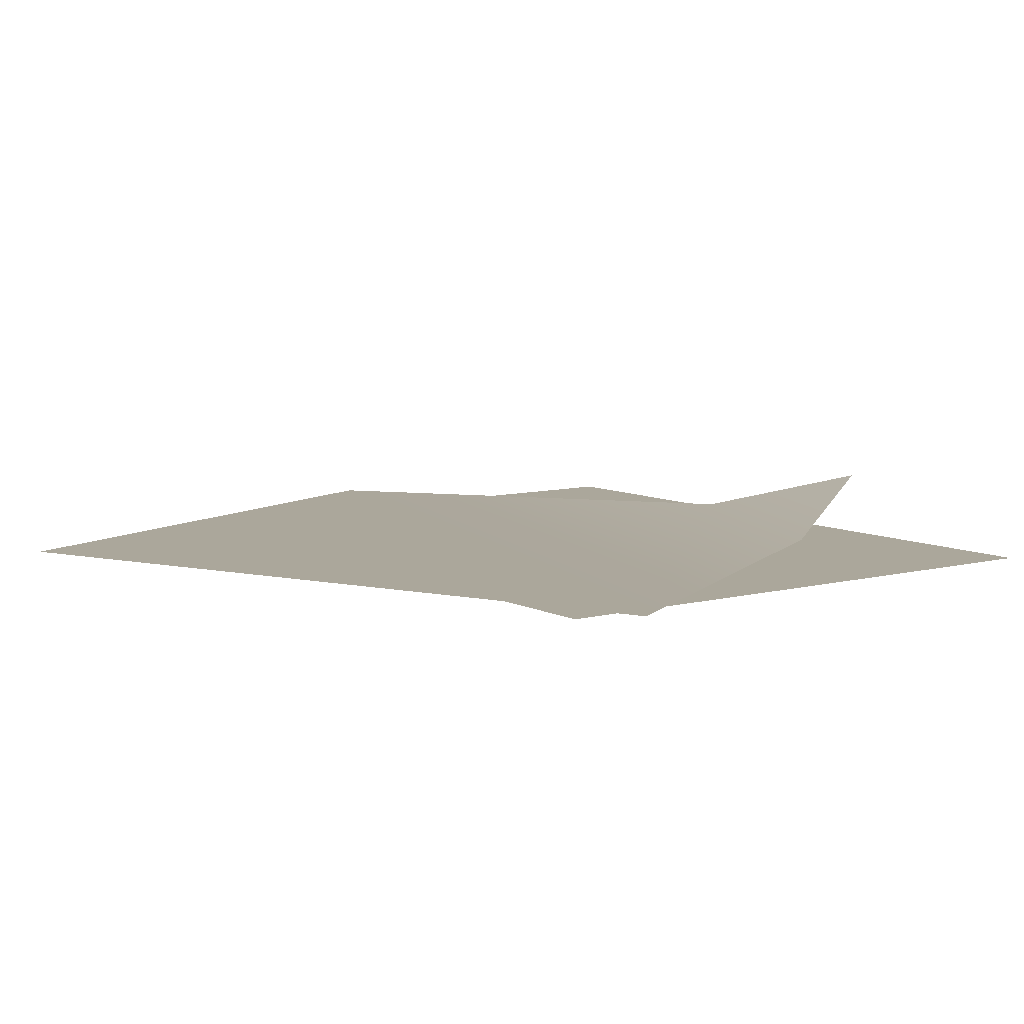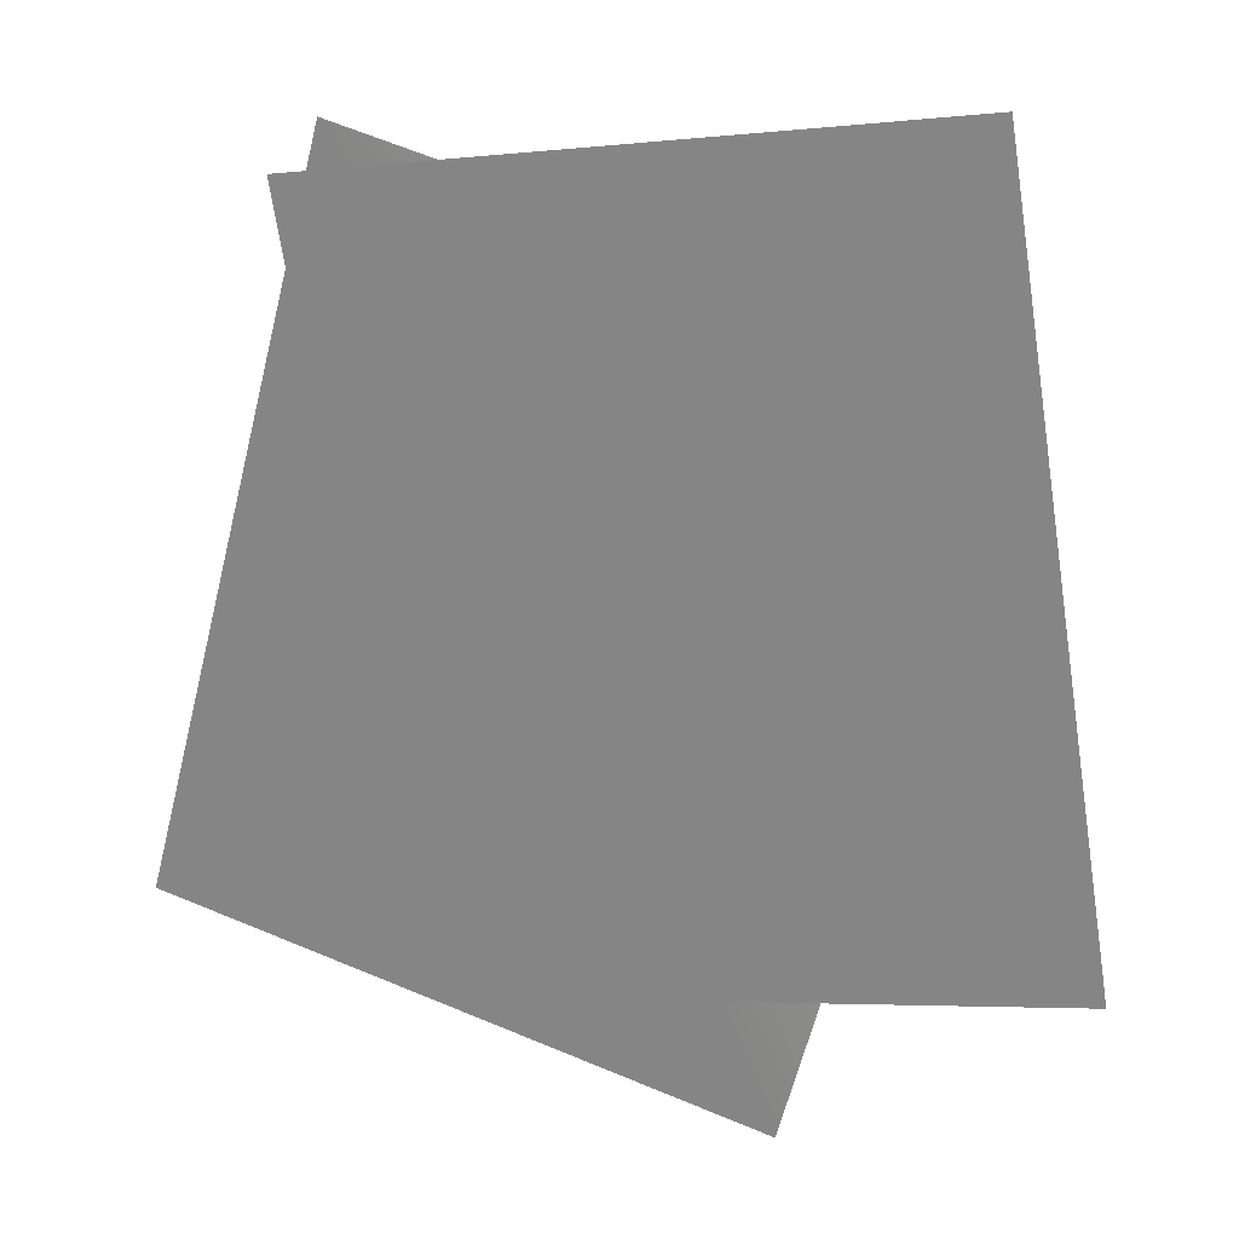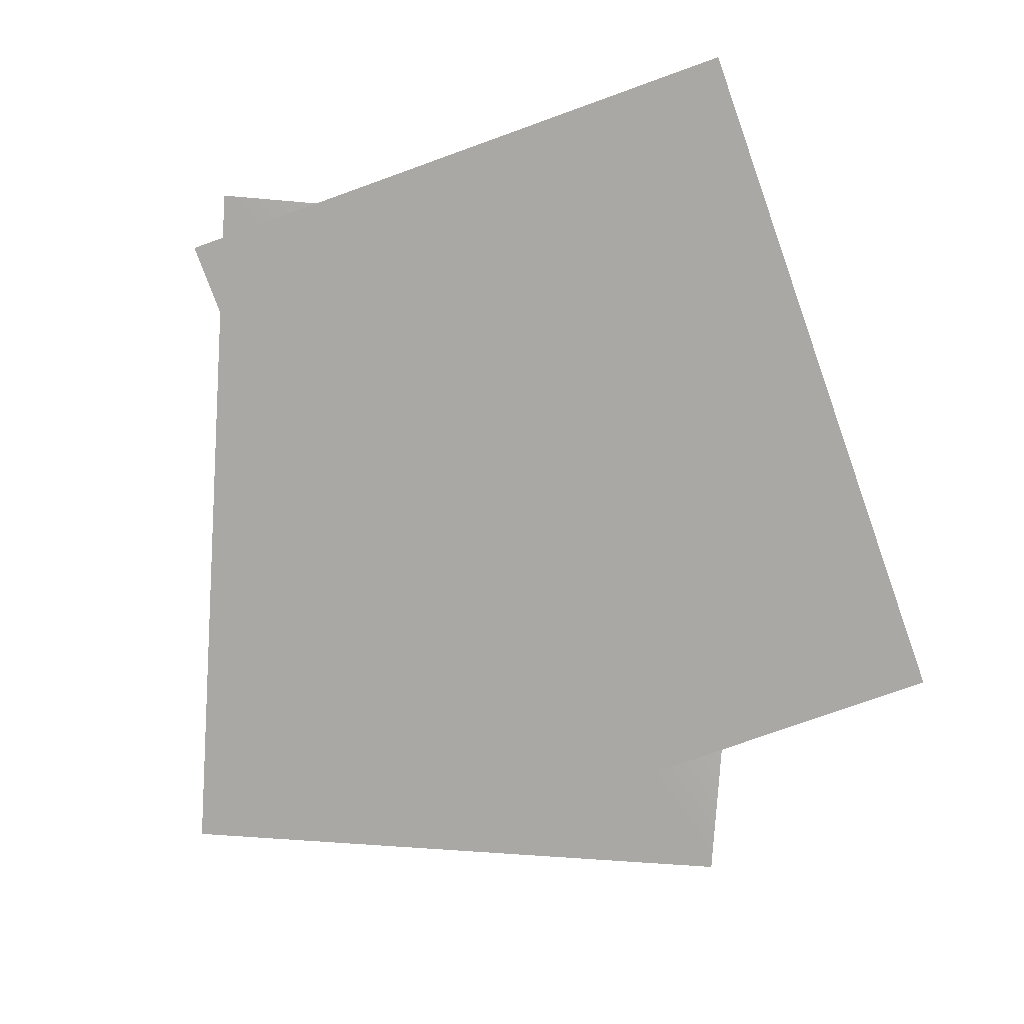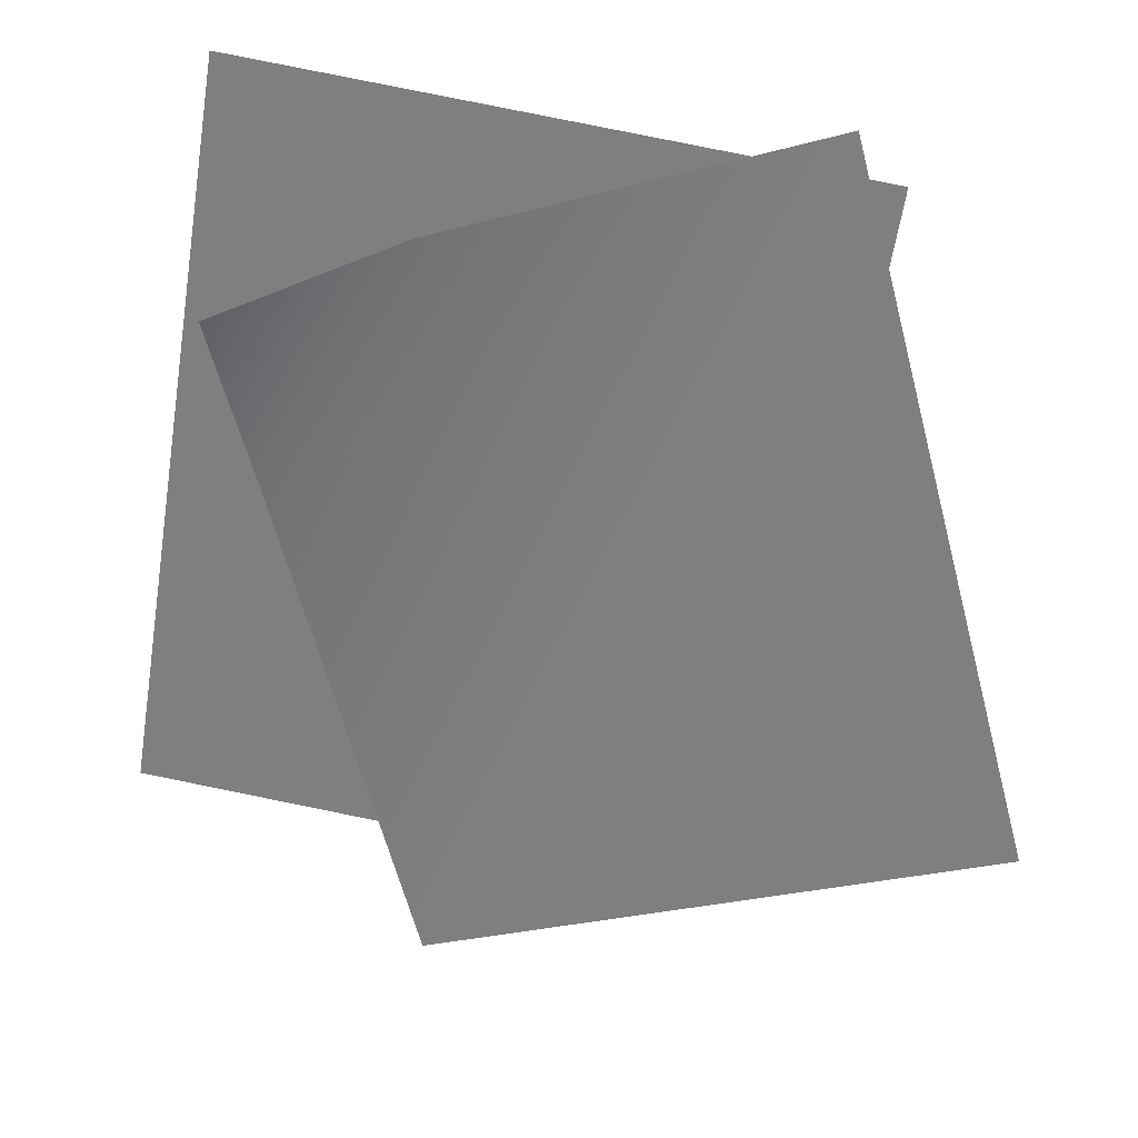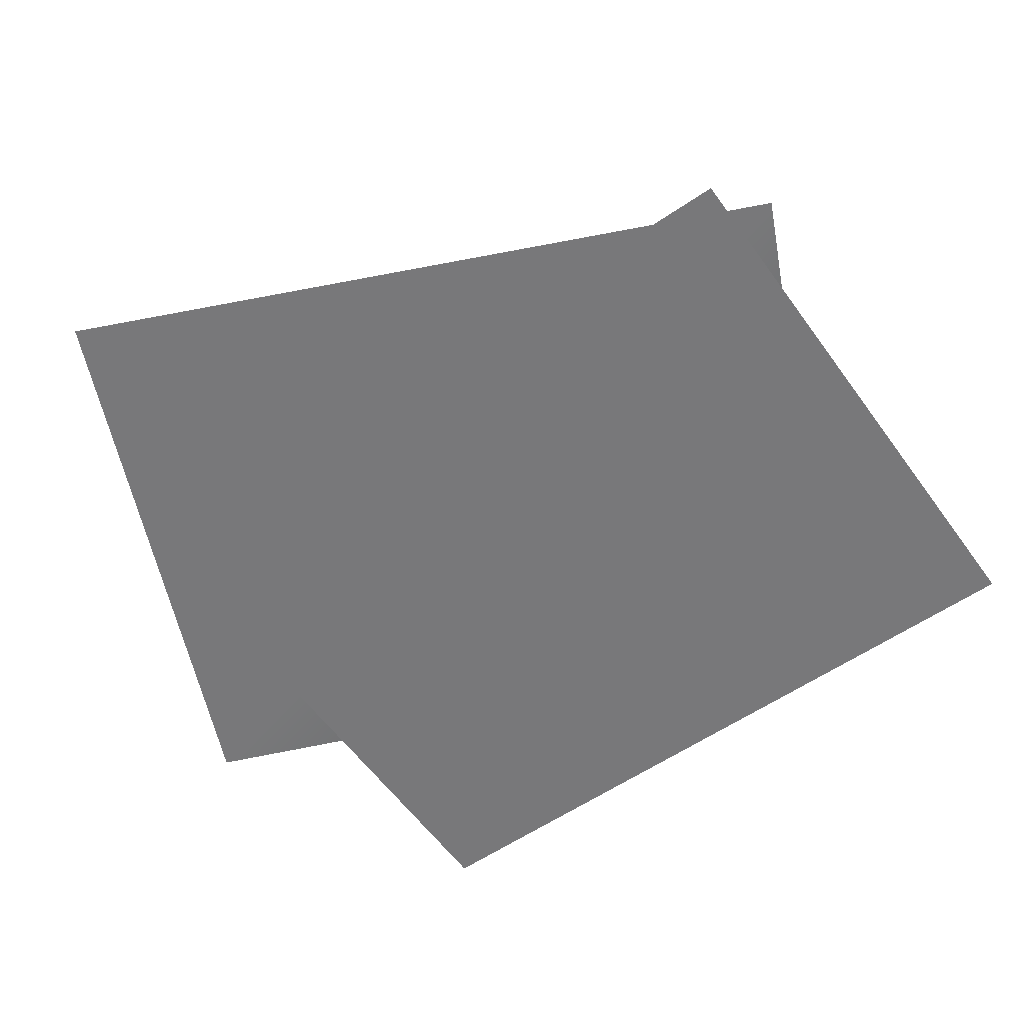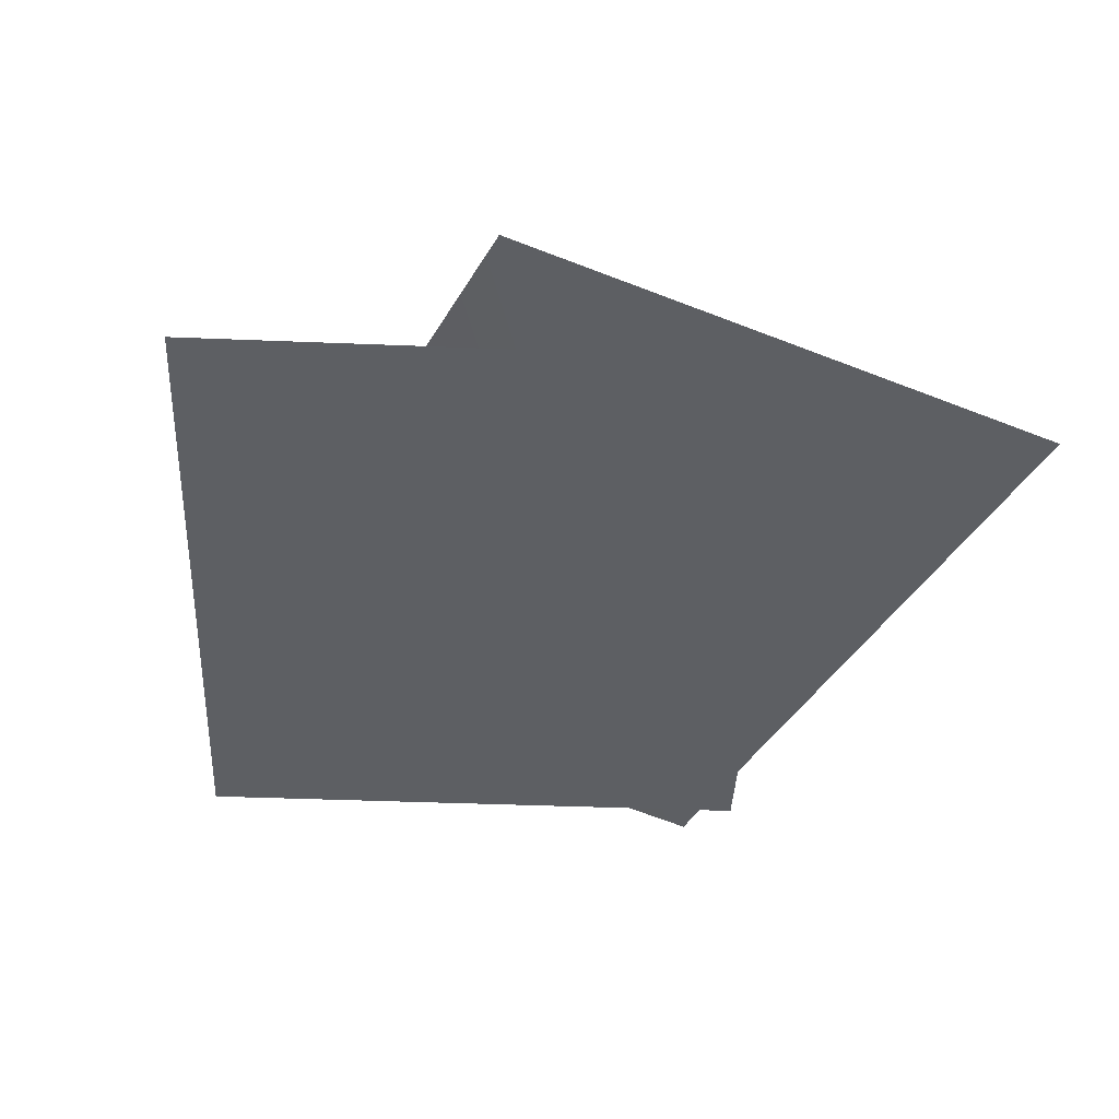
<metadata>
{"format":"obj","ext":"obj","renderer":"f3d","projection":"perspective","resolution":1024,"background":"white","views":[{"elev":8.1,"azim":-45.0,"up":"+Y"},{"elev":24.1,"azim":17.2,"up":"+Z"},{"elev":-74.9,"azim":10.7,"up":"+Y"},{"elev":29.1,"azim":-173.1,"up":"+Z"},{"elev":-57.6,"azim":-63.8,"up":"+Y"},{"elev":-39.9,"azim":168.0,"up":"+Y"}]}
</metadata>
<code>
g e002v001_m
v -0.3445 0.01152 0.4162
v -0.2064 0.01152 -0.4451
v 0.4849 0.01152 -0.3342
v 0.3468 0.01152 0.5271
v 0.1445 0.03777 0.3486
v 0.3169 0.03777 0.05796
v 0.3548 0.0947 0.2722
v -0.2931 0.01552 0.4735
v 0.1623 0.01552 -0.5482
v -0.5149 0.01552 -0.3702
g e002v001_m_0
f 3 2 1
f 4 3 1
f 7 6 5
f 8 5 6
f 9 8 6
f 9 10 8

</code>
